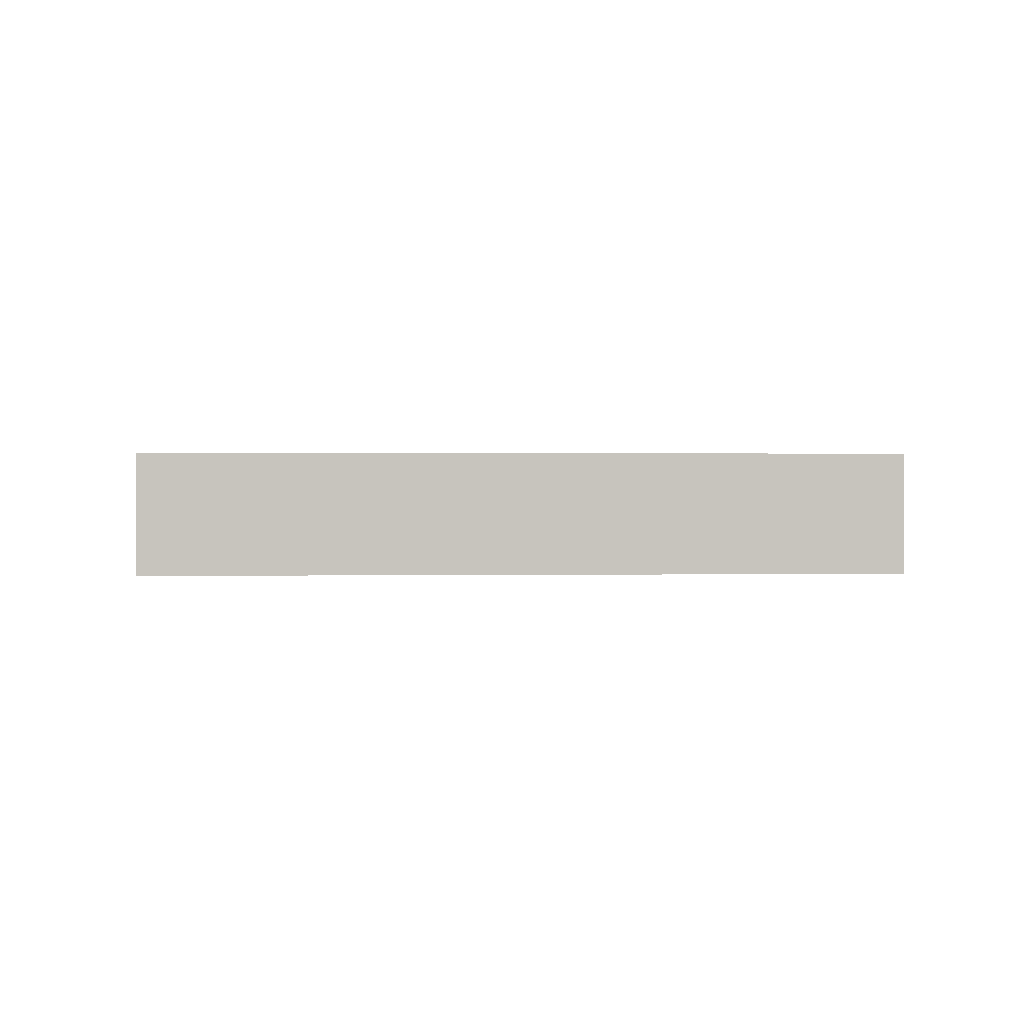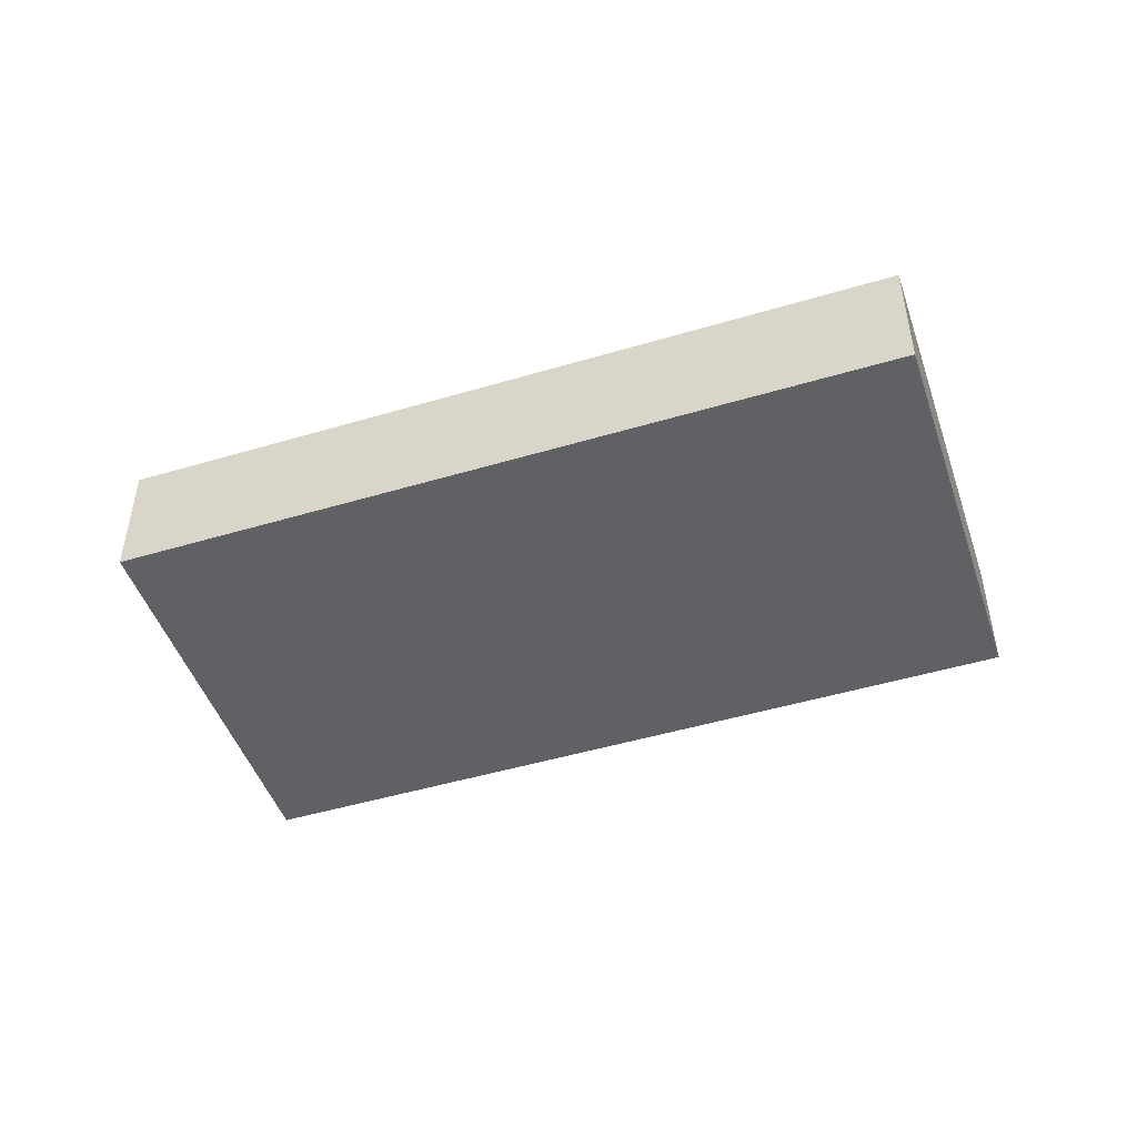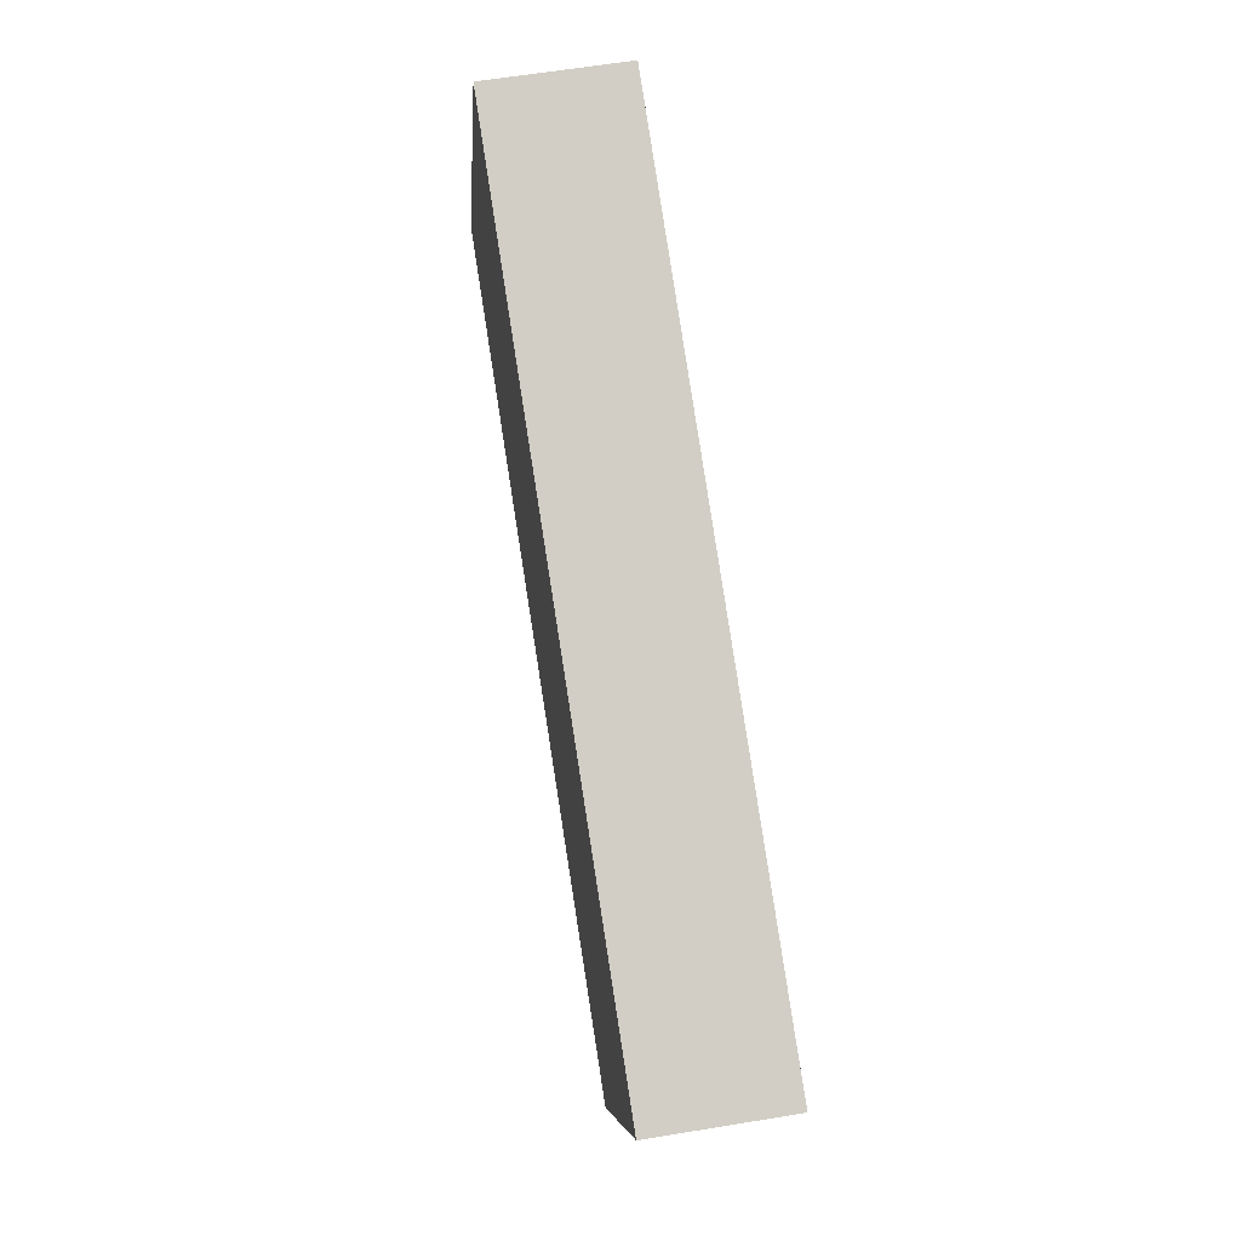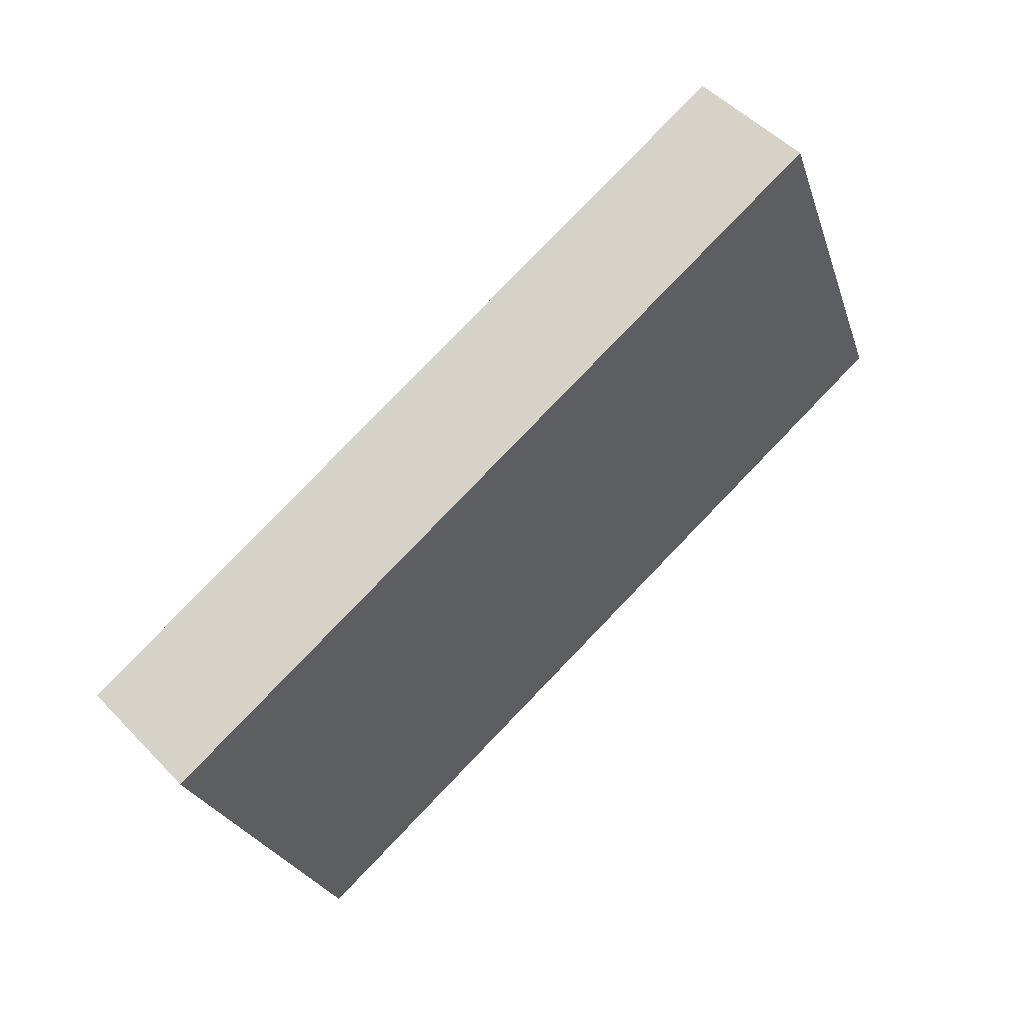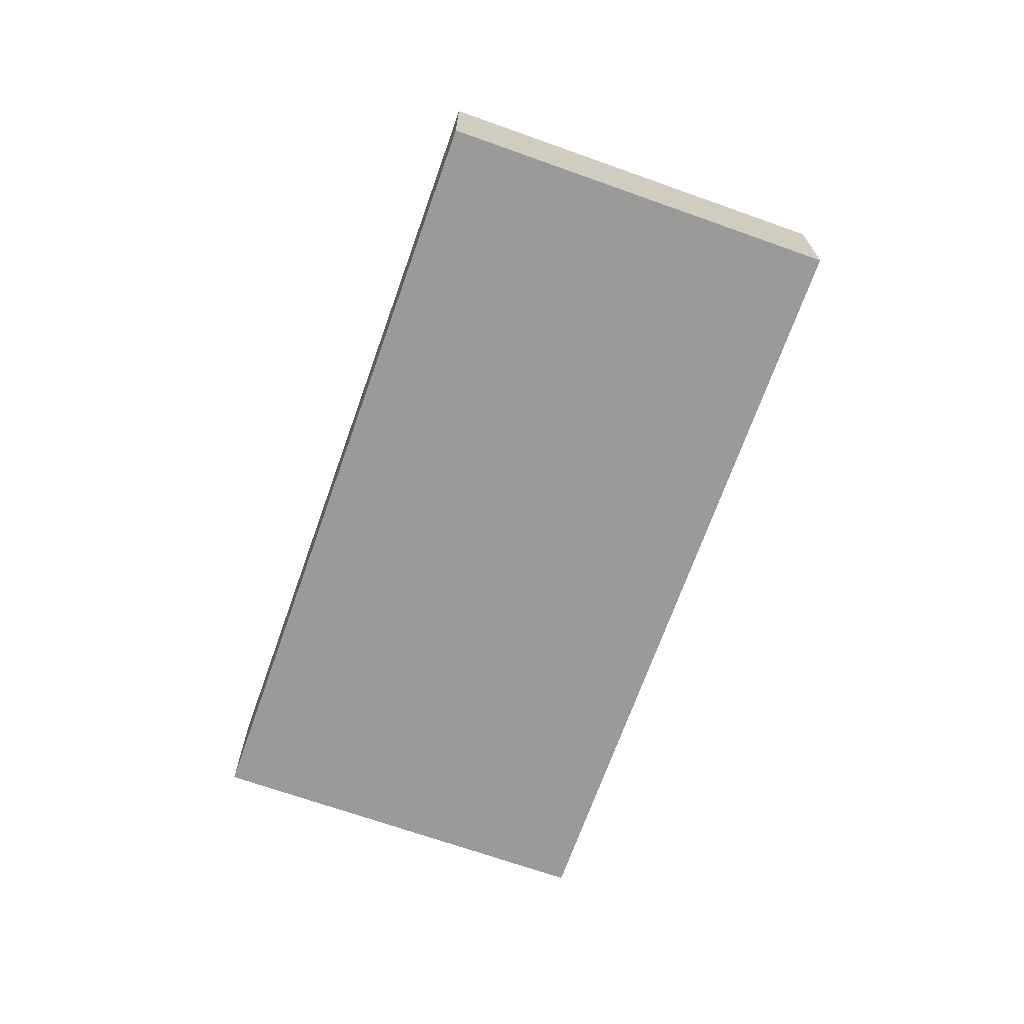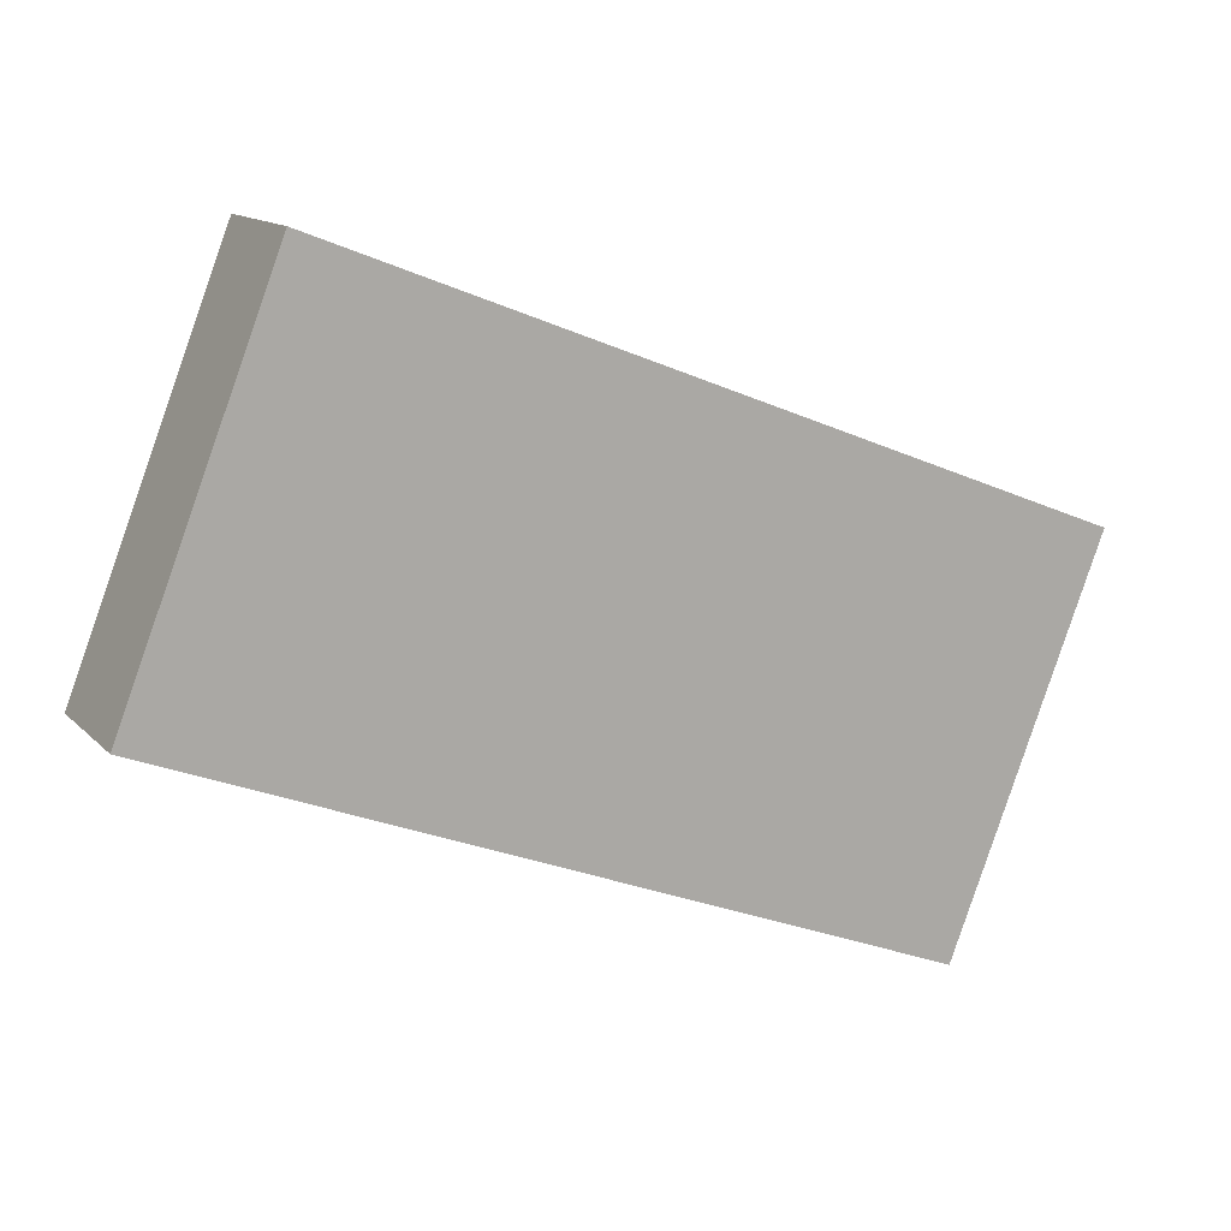
<metadata>
{"format":"obj","ext":"obj","renderer":"f3d","projection":"perspective","resolution":1024,"background":"white","views":[{"elev":0.6,"azim":17.6,"up":"+Y"},{"elev":-47.7,"azim":-140.1,"up":"+Y"},{"elev":61.8,"azim":80.5,"up":"+Z"},{"elev":50.8,"azim":138.2,"up":"+Z"},{"elev":-69.2,"azim":-88.2,"up":"+Y"},{"elev":13.3,"azim":-26.6,"up":"+Z"}]}
</metadata>
<code>
v  0 7.492 4.588e-16
v  49.95 7.492 -2.404
v  44.14 7.492 -17.26
v  50.13 7.492 -1.936
v  52.95 7.492 5.273
v  48.05 7.492 7.179
v  33.29 7.492 12.93
v  8.804 7.492 22.48
v  52.95 -3.229e-16 5.273
v  50.13 1.185e-16 -1.936
v  49.95 1.472e-16 -2.404
v  44.14 1.057e-15 -17.26
v  0 0 0
v  8.804 -1.376e-15 22.48
v  33.29 -7.919e-16 12.93
v  48.05 -4.396e-16 7.179
g defaultobject
f 1 2 3
f 2 1 4
f 4 1 5
f 5 1 6
f 6 1 7
f 7 1 8
f 9 4 5
f 4 9 10
f 4 10 2
f 2 10 3
f 3 10 11
f 3 11 12
f 12 1 3
f 1 12 13
f 13 8 1
f 8 13 14
f 14 7 8
f 7 14 15
f 7 15 6
f 6 15 16
f 6 16 5
f 5 16 9
f 11 13 12
f 13 11 10
f 13 10 9
f 13 9 16
f 13 16 15
f 13 15 14

</code>
